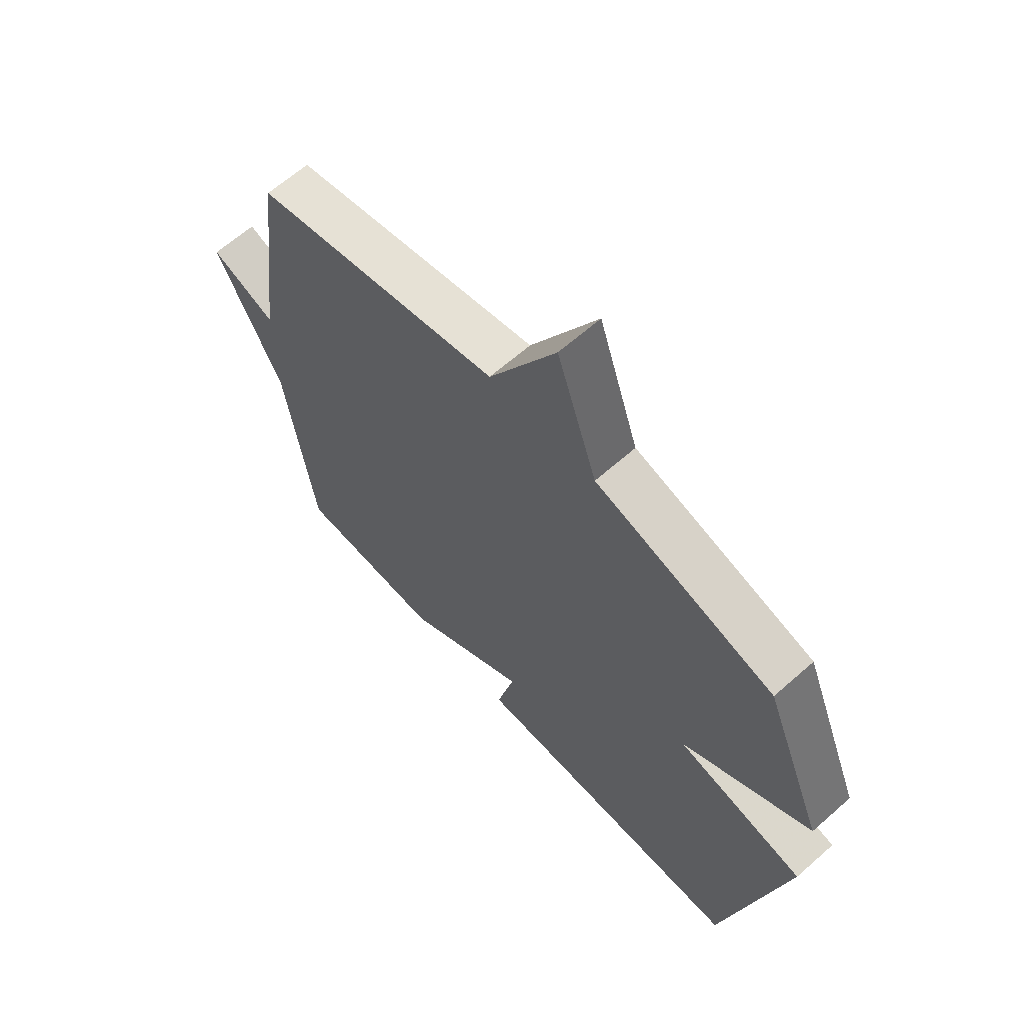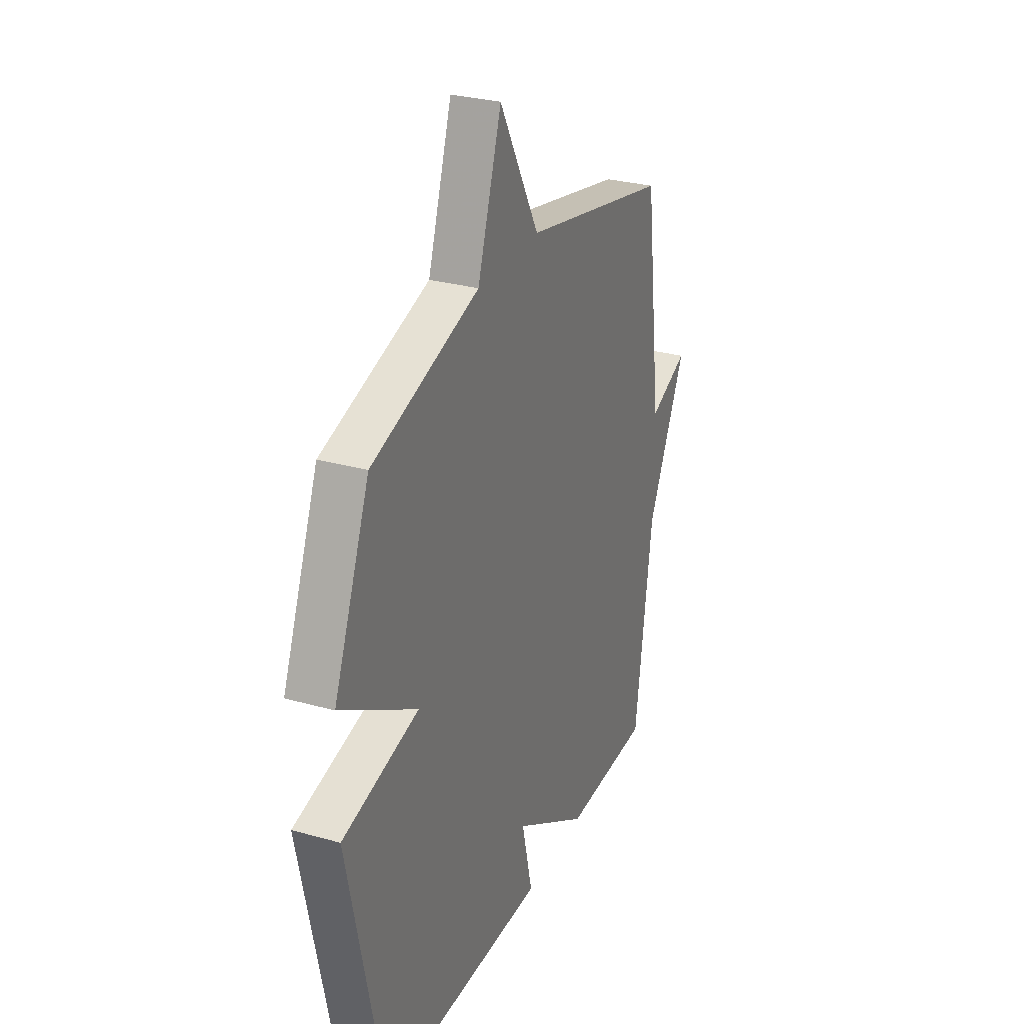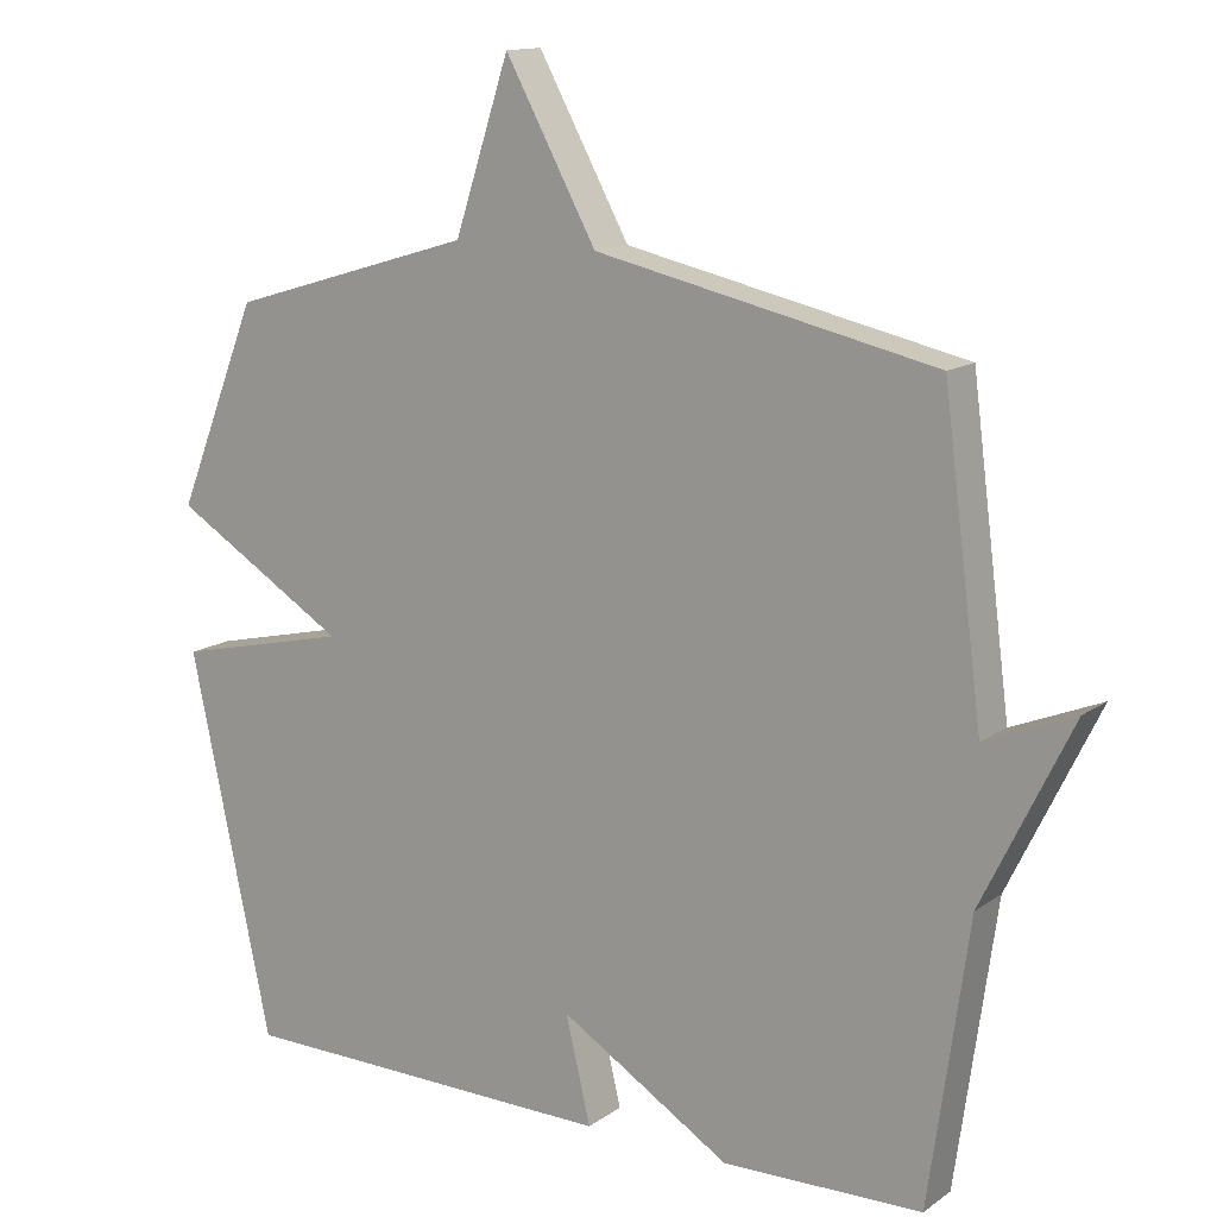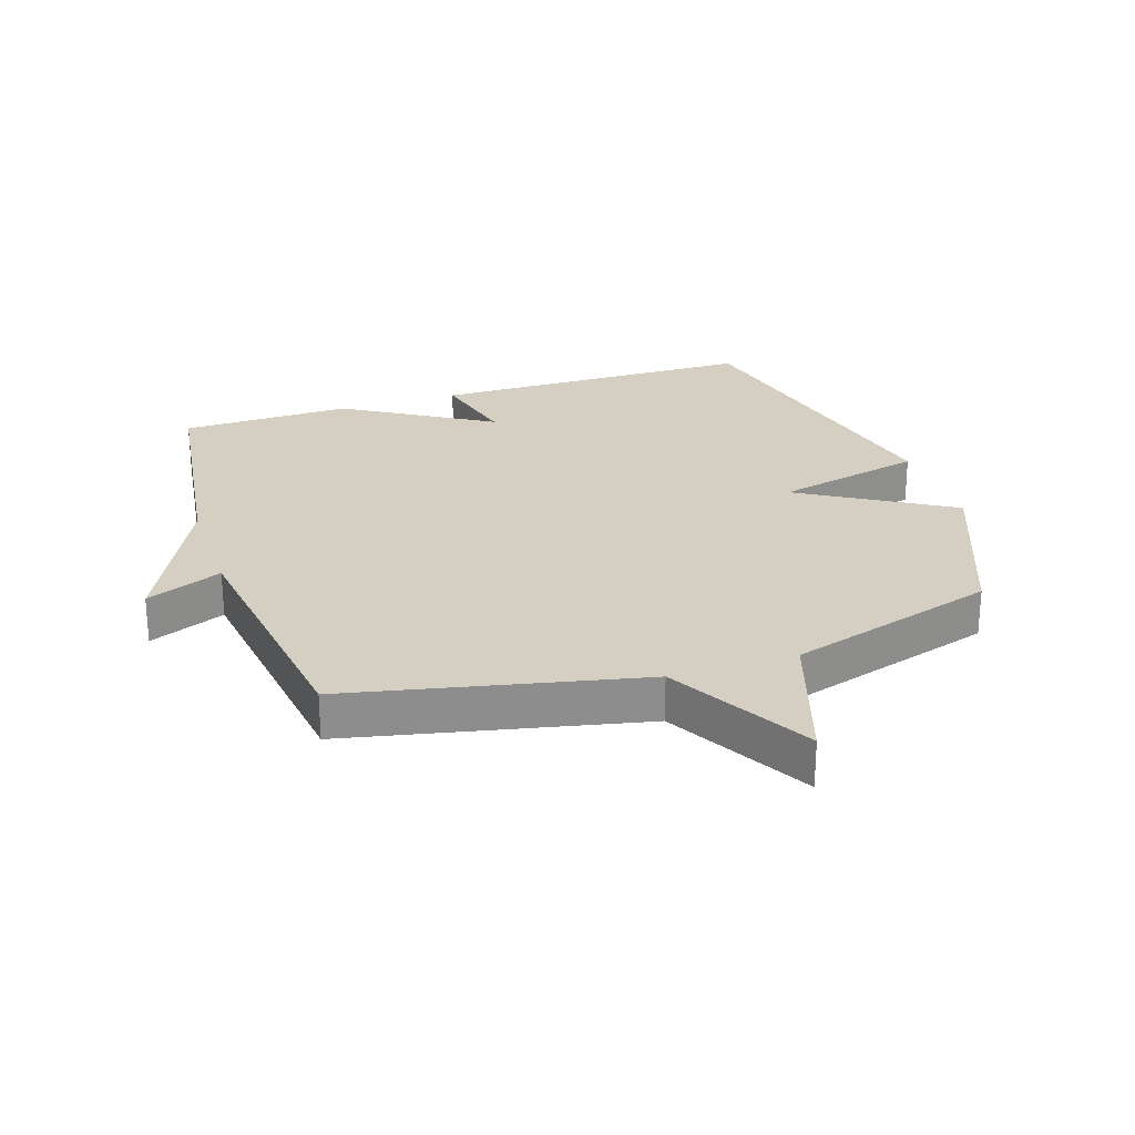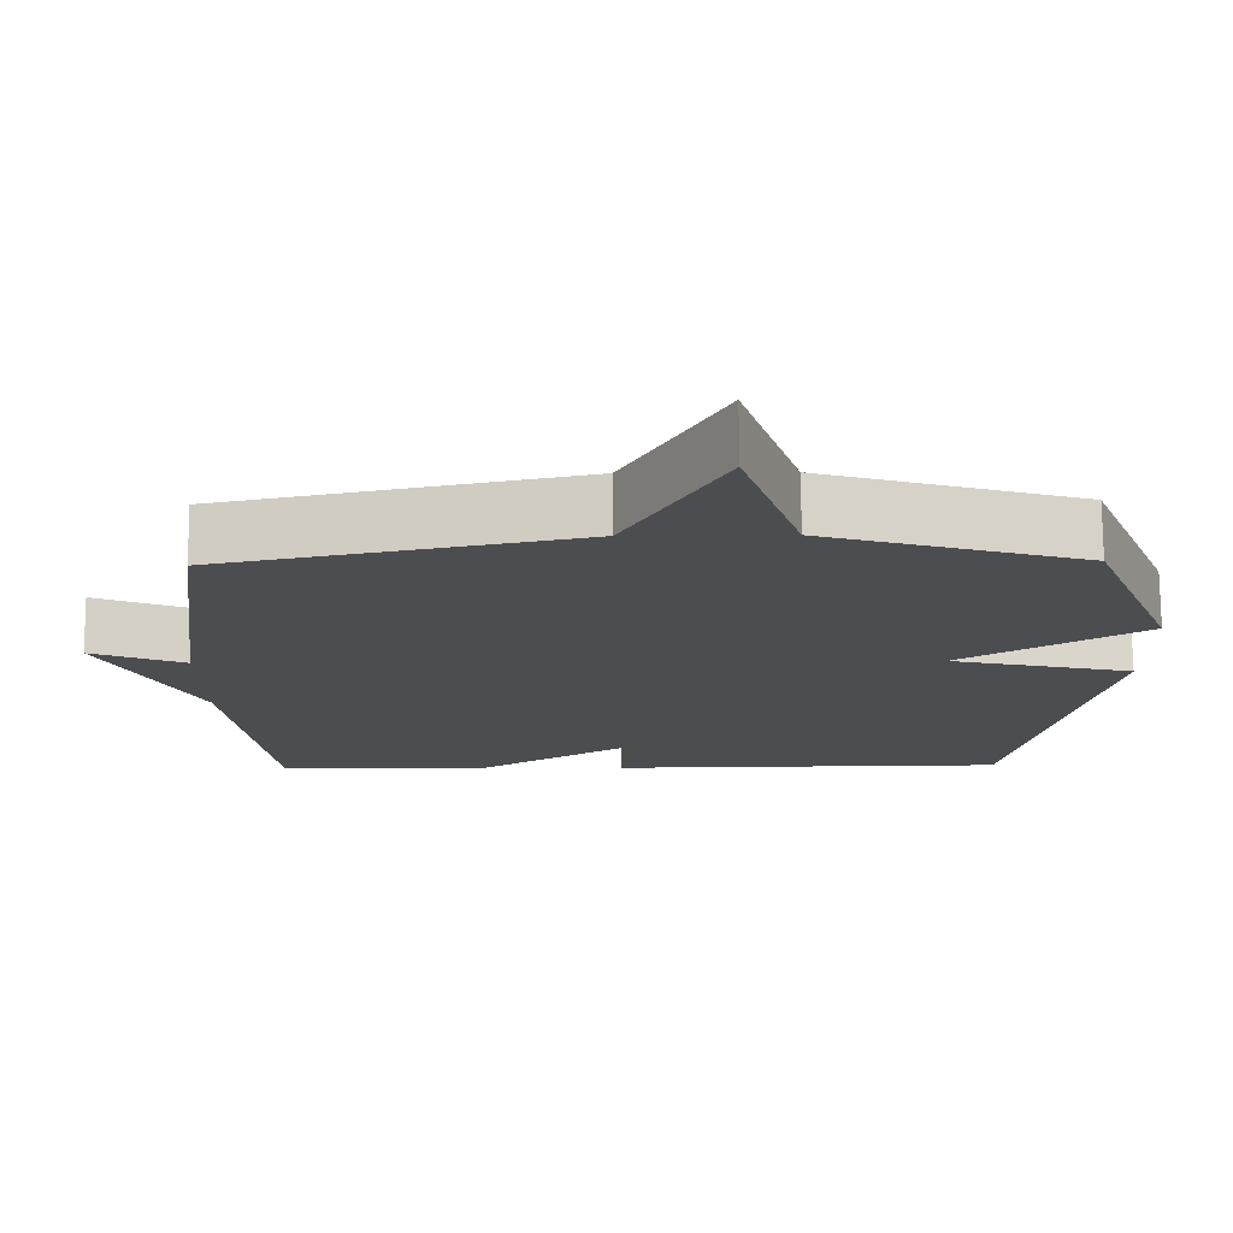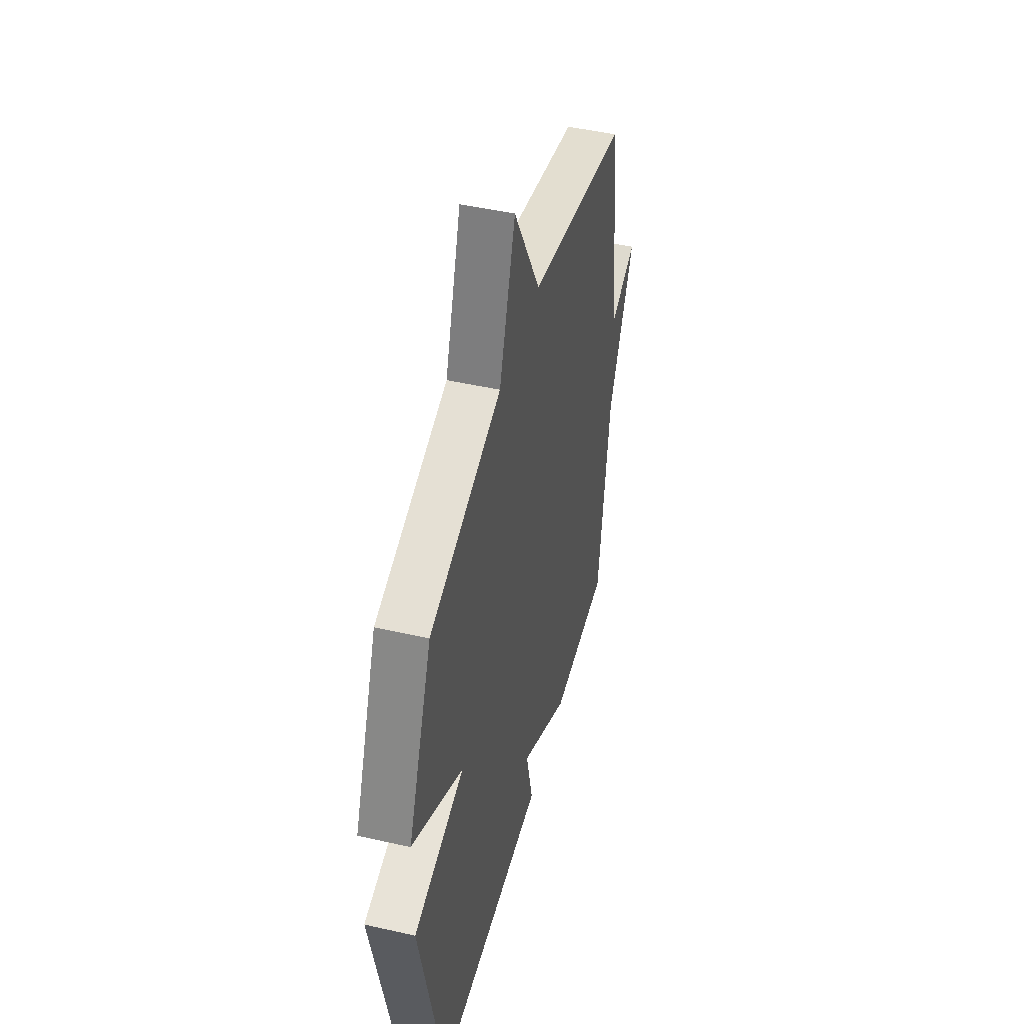
<metadata>
{"format":"obj","ext":"obj","renderer":"f3d","projection":"perspective","resolution":1024,"background":"white","views":[{"elev":64.1,"azim":48.3,"up":"+Z"},{"elev":29.1,"azim":112.7,"up":"+Z"},{"elev":13.7,"azim":-146.4,"up":"+Z"},{"elev":25.7,"azim":-18.4,"up":"+Y"},{"elev":74.3,"azim":-0.3,"up":"+Z"},{"elev":47.0,"azim":104.5,"up":"+Z"}]}
</metadata>
<code>
v -0.5 0.07 -0.5
v -0.554 0.07 -0.115
v -0.676 0.07 0.135
v -0.554 0.07 0.085
v -0.5 0.07 0.5
v -0.036 0.07 0.601
v 0.089 0.07 0.829
v 0.164 0.07 0.601
v 0.5 0.07 0.5
v 0.612 0.07 0.222
v 0.373 0.07 0.077
v 0.612 0.07 0.022
v 0.5 0.07 -0.5
v -0.026 0.07 -0.506
v 0.008 0.07 -0.362
v -0.226 0.07 -0.506
v -0.5 0 -0.5
v -0.554 0 -0.115
v -0.676 0 0.135
v -0.554 0 0.085
v -0.5 0 0.5
v -0.036 0 0.601
v 0.089 0 0.829
v 0.164 0 0.601
v 0.5 0 0.5
v 0.612 0 0.222
v 0.373 0 0.077
v 0.612 0 0.022
v 0.5 0 -0.5
v -0.026 0 -0.506
v 0.008 0 -0.362
v -0.226 0 -0.506
f 15 16 1 2
f 13 14 15
f 12 13 15
f 11 12 15
f 11 15 2
f 10 11 2
f 9 10 2
f 8 9 2
f 6 7 8
f 6 8 2
f 5 6 2
f 4 5 2
f 2 3 4
f 18 17 32 31
f 31 30 29
f 31 29 28
f 31 28 27
f 18 31 27
f 18 27 26
f 18 26 25
f 18 25 24
f 24 23 22
f 18 24 22
f 18 22 21
f 18 21 20
f 20 19 18
f 1 17 18 2
f 2 18 19 3
f 3 19 20 4
f 4 20 21 5
f 5 21 22 6
f 6 22 23 7
f 7 23 24 8
f 8 24 25 9
f 9 25 26 10
f 10 26 27 11
f 11 27 28 12
f 12 28 29 13
f 13 29 30 14
f 14 30 31 15
f 15 31 32 16
f 16 32 17 1

</code>
